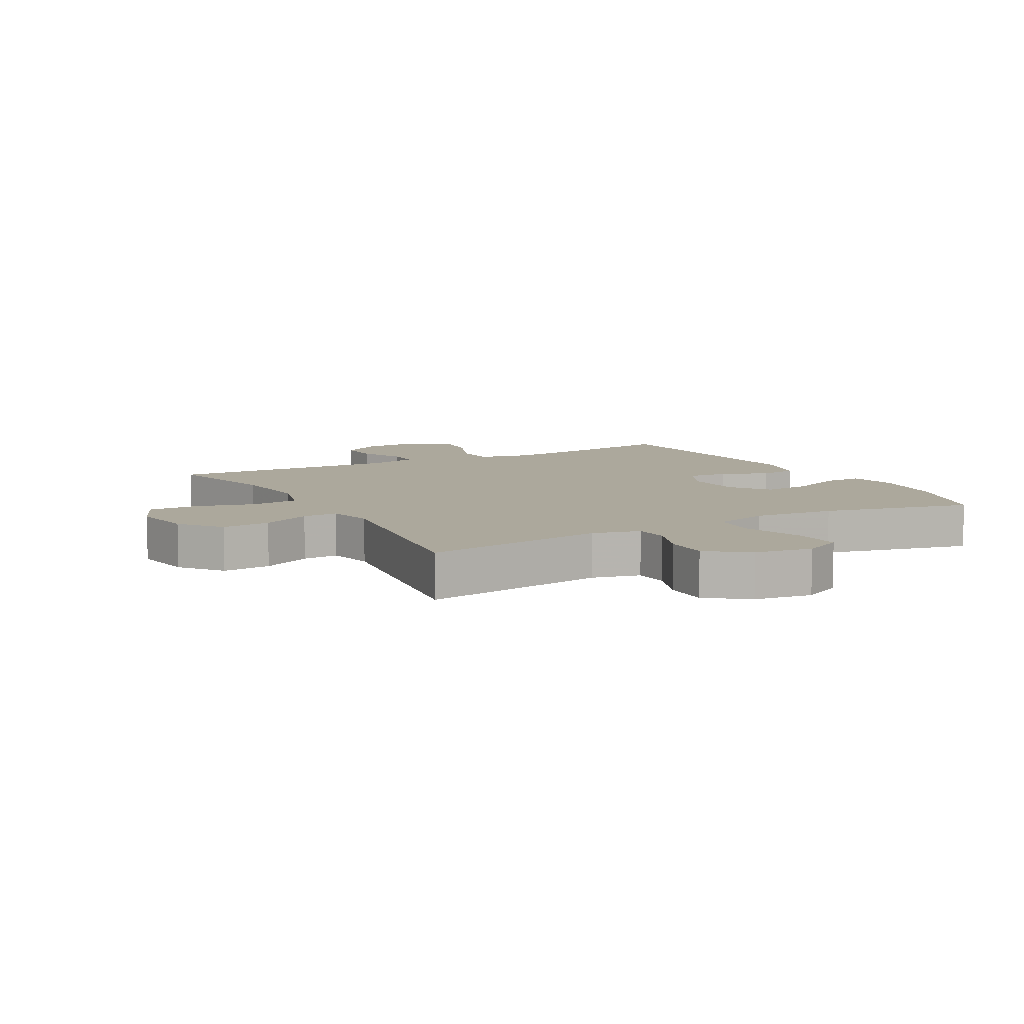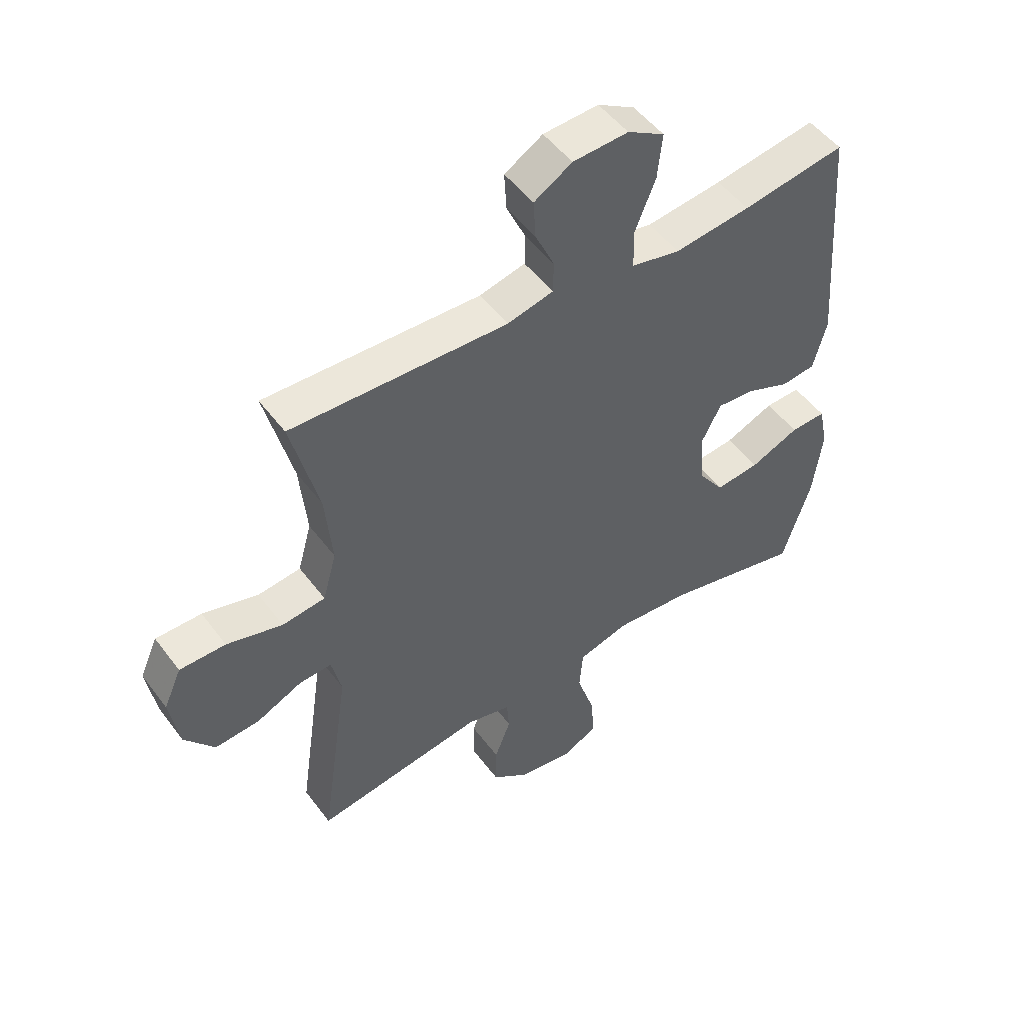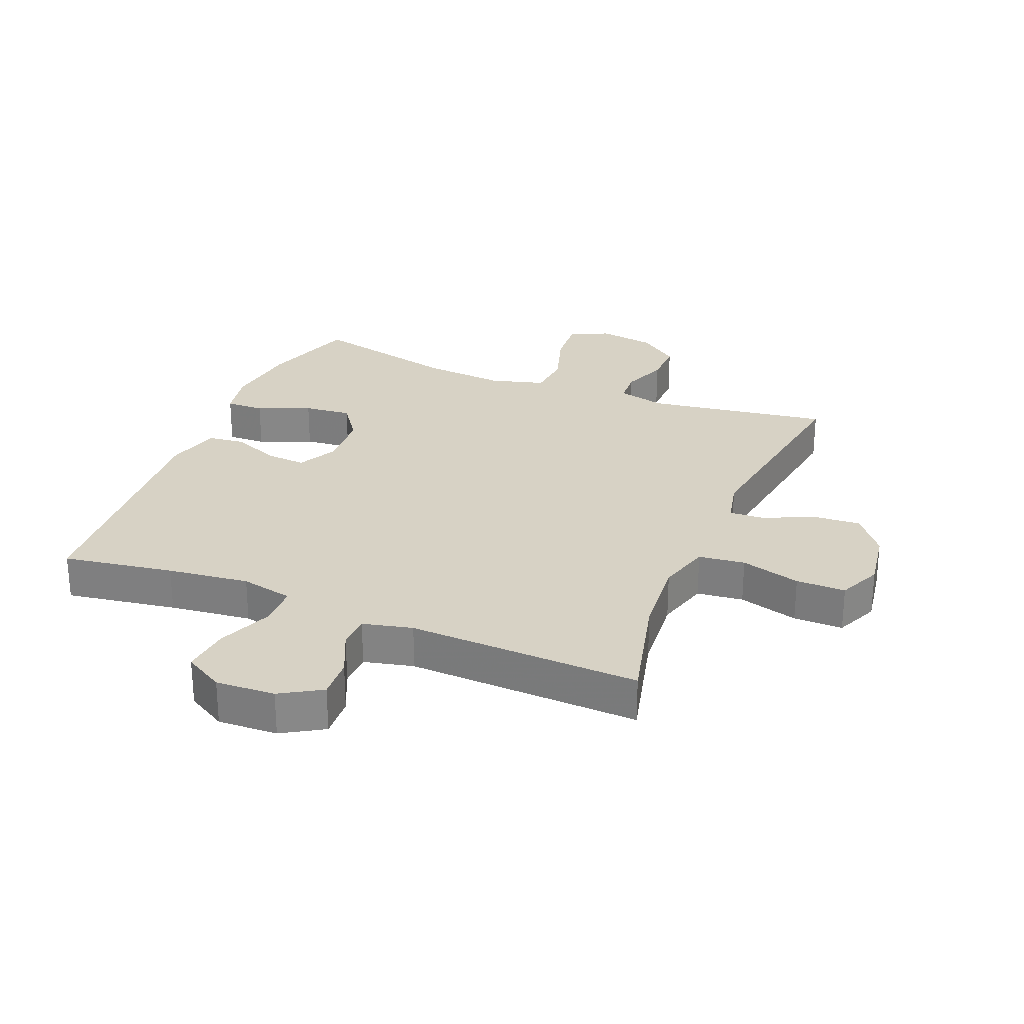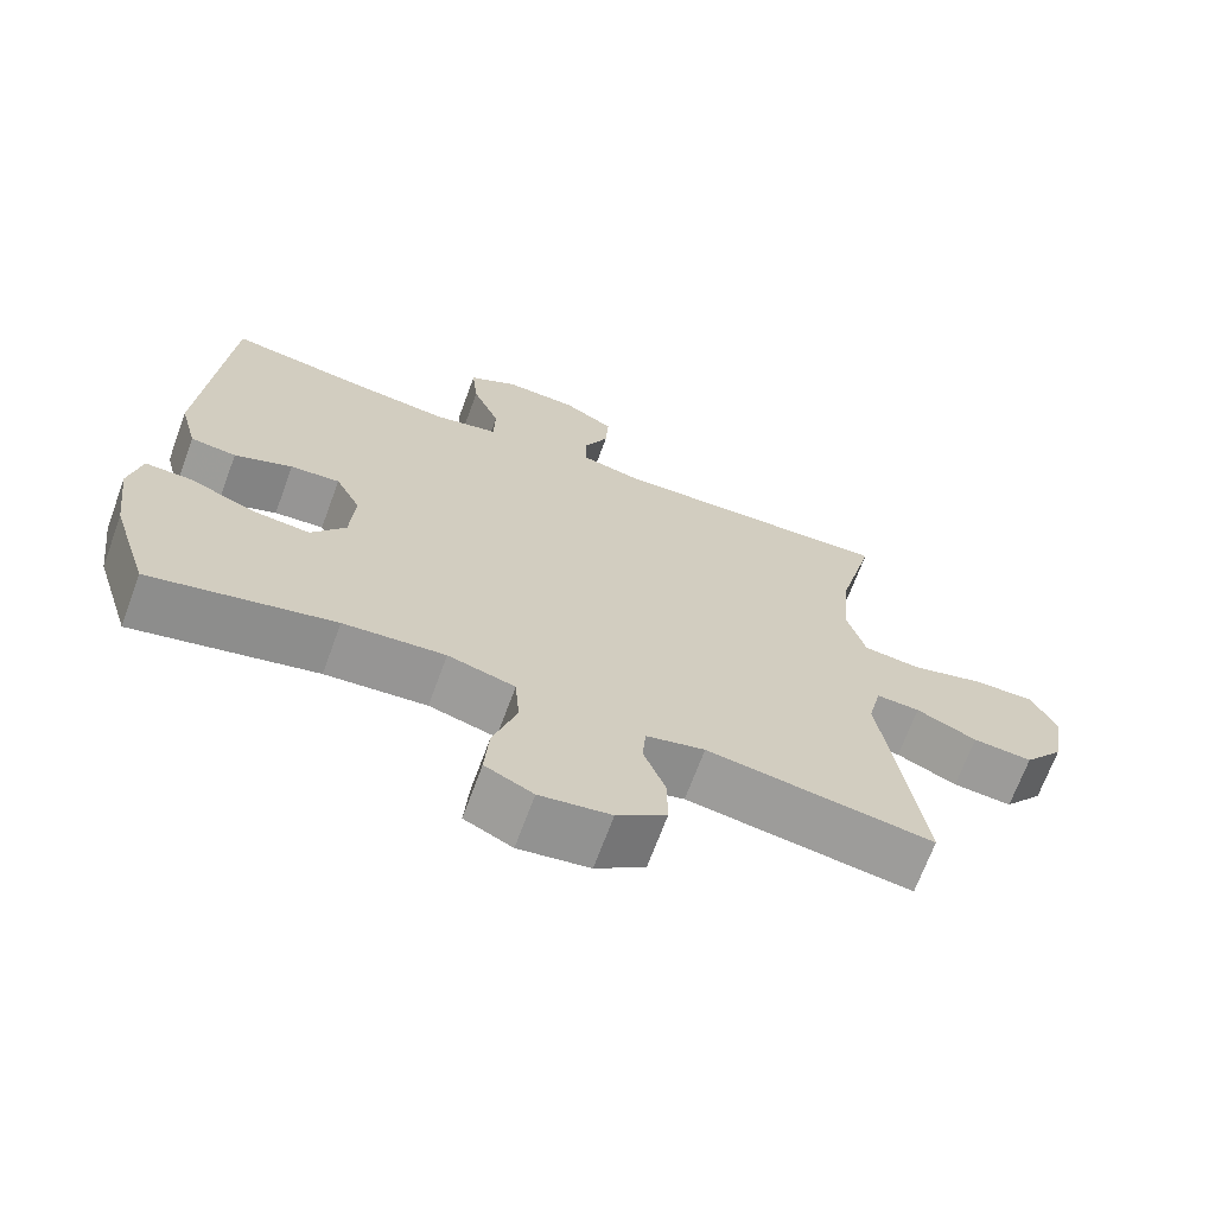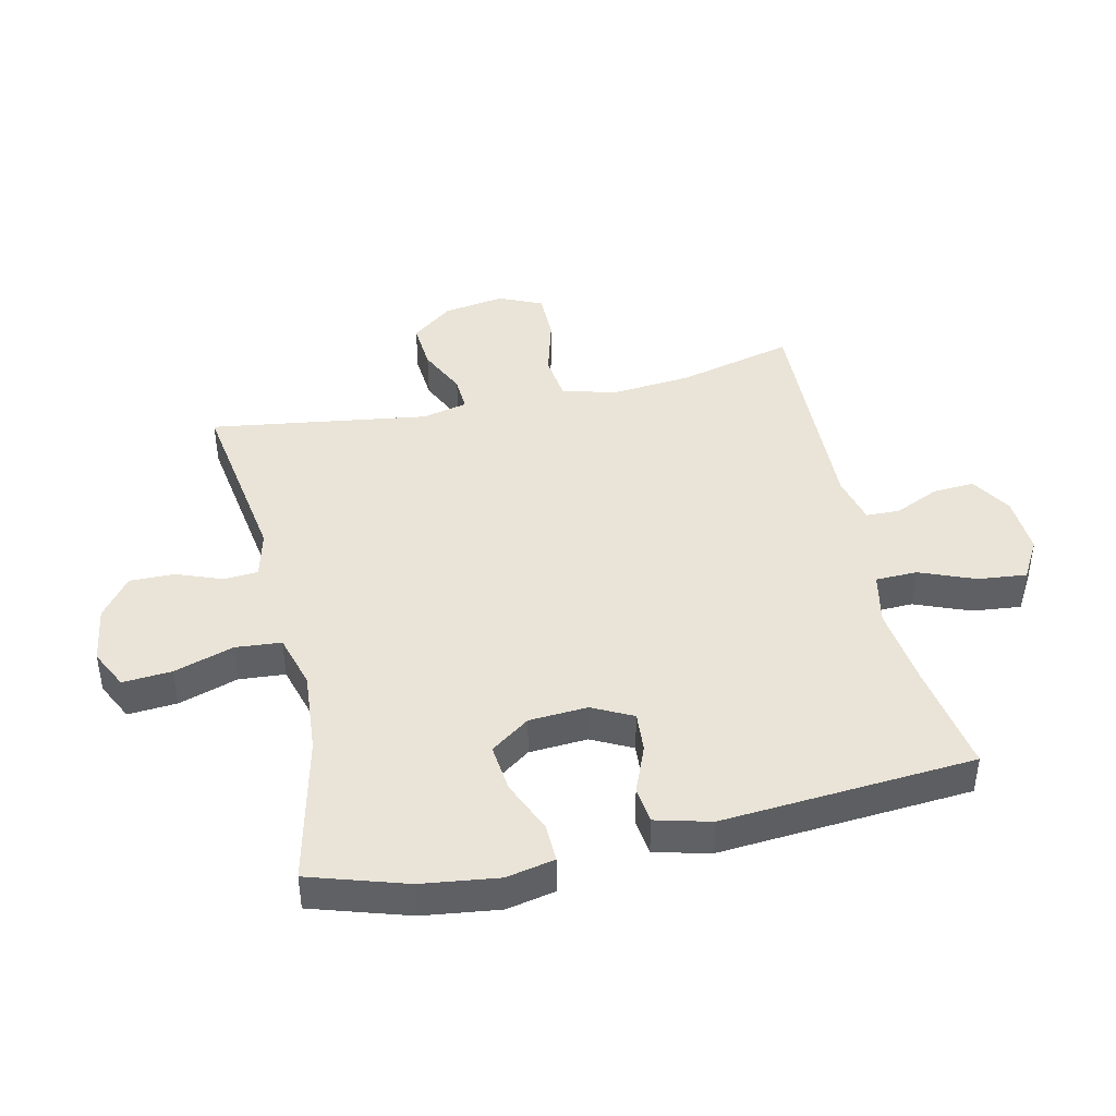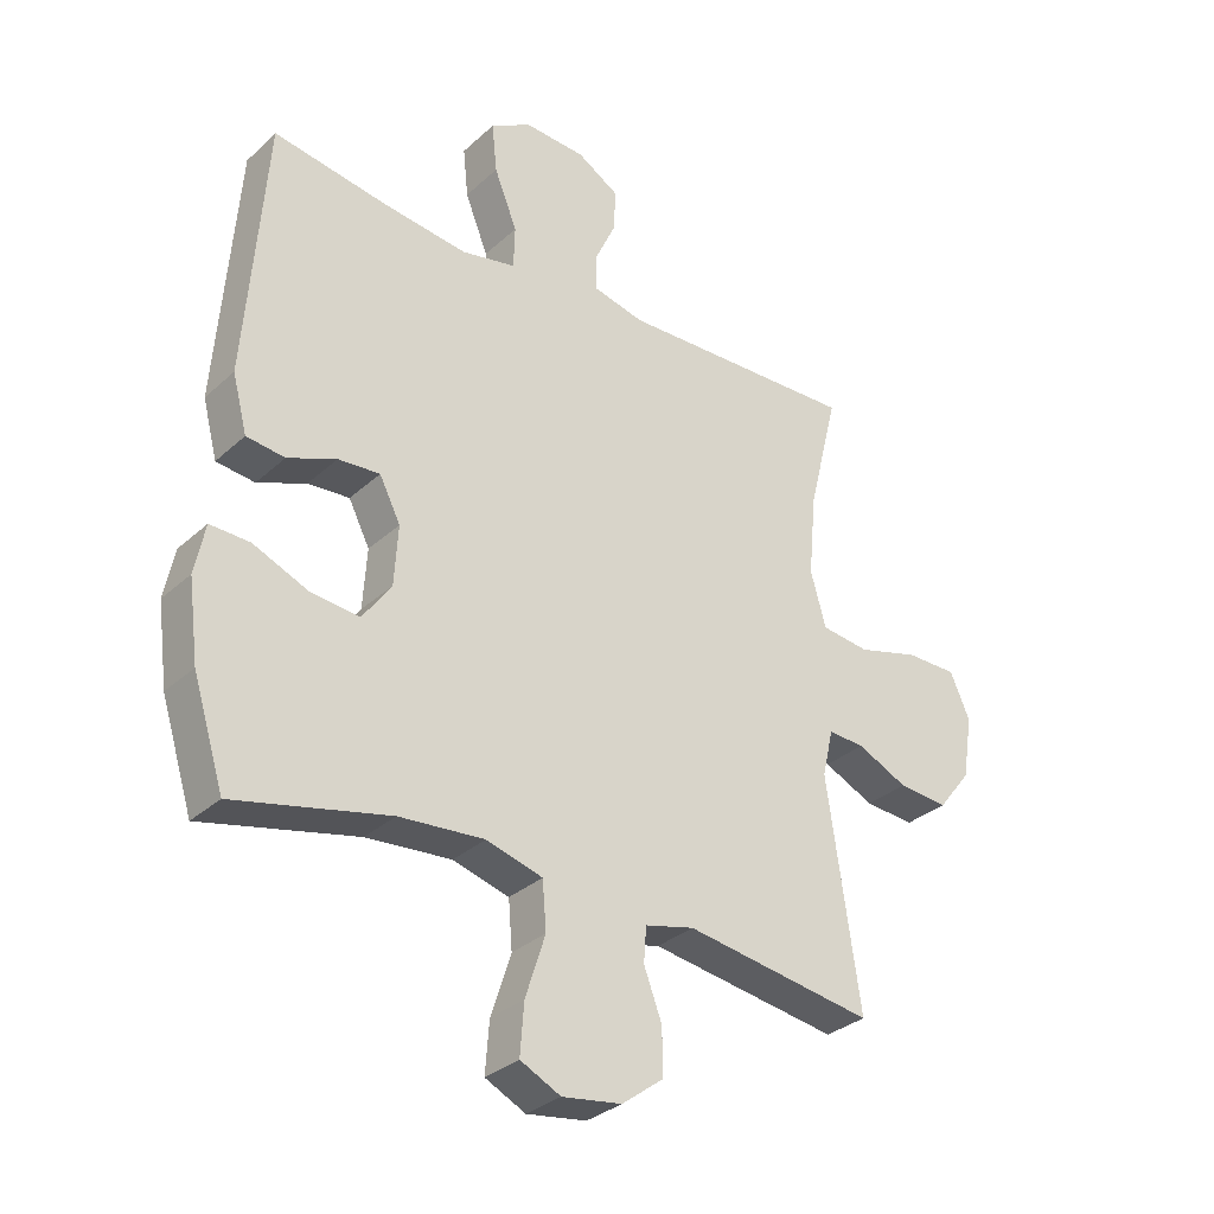
<metadata>
{"format":"obj","ext":"obj","renderer":"f3d","projection":"perspective","resolution":1024,"background":"white","views":[{"elev":8.5,"azim":151.0,"up":"+Y"},{"elev":50.5,"azim":144.5,"up":"+Z"},{"elev":27.5,"azim":22.4,"up":"+Y"},{"elev":-68.8,"azim":-20.2,"up":"+Z"},{"elev":42.9,"azim":-102.7,"up":"+Y"},{"elev":-31.8,"azim":-38.5,"up":"+Z"}]}
</metadata>
<code>
v -0.5 0.07 -0.5
v -0.549 0.07 -0.344
v -0.565 0.07 -0.221
v -0.549 0.07 -0.143
v -0.487 0.07 -0.145
v -0.402 0.07 -0.181
v -0.325 0.07 -0.189
v -0.28 0.07 -0.126
v -0.274 0.07 -0.032
v -0.307 0.07 0.033
v -0.372 0.07 0.028
v -0.448 0.07 -0.003
v -0.508 0.07 0.004
v -0.531 0.07 0.092
v -0.5 0.07 0.5
v -0.321 0.07 0.471
v -0.189 0.07 0.455
v -0.104 0.07 0.473
v -0.102 0.07 0.54
v -0.138 0.07 0.63
v -0.146 0.07 0.708
v -0.082 0.07 0.745
v 0.014 0.07 0.74
v 0.08 0.07 0.7
v 0.076 0.07 0.633
v 0.043 0.07 0.561
v 0.044 0.07 0.506
v 0.124 0.07 0.487
v 0.5 0.07 0.5
v 0.453 0.07 0.312
v 0.441 0.07 0.182
v 0.465 0.07 0.096
v 0.54 0.07 0.087
v 0.637 0.07 0.114
v 0.717 0.07 0.114
v 0.748 0.07 0.044
v 0.732 0.07 -0.055
v 0.68 0.07 -0.121
v 0.602 0.07 -0.115
v 0.523 0.07 -0.078
v 0.466 0.07 -0.075
v 0.449 0.07 -0.149
v 0.5 0.07 -0.5
v 0.204 0.07 -0.455
v 0.127 0.07 -0.474
v 0.123 0.07 -0.529
v 0.151 0.07 -0.603
v 0.152 0.07 -0.675
v 0.087 0.07 -0.724
v -0.006 0.07 -0.738
v -0.069 0.07 -0.707
v -0.063 0.07 -0.628
v -0.032 0.07 -0.532
v -0.038 0.07 -0.458
v -0.126 0.07 -0.433
v -0.259 0.07 -0.444
v -0.5 0 -0.5
v -0.549 0 -0.344
v -0.565 0 -0.221
v -0.549 0 -0.143
v -0.487 0 -0.145
v -0.402 0 -0.181
v -0.325 0 -0.189
v -0.28 0 -0.126
v -0.274 0 -0.032
v -0.307 0 0.033
v -0.372 0 0.028
v -0.448 0 -0.003
v -0.508 0 0.004
v -0.531 0 0.092
v -0.5 0 0.5
v -0.321 0 0.471
v -0.189 0 0.455
v -0.104 0 0.473
v -0.102 0 0.54
v -0.138 0 0.63
v -0.146 0 0.708
v -0.082 0 0.745
v 0.014 0 0.74
v 0.08 0 0.7
v 0.076 0 0.633
v 0.043 0 0.561
v 0.044 0 0.506
v 0.124 0 0.487
v 0.5 0 0.5
v 0.453 0 0.312
v 0.441 0 0.182
v 0.465 0 0.096
v 0.54 0 0.087
v 0.637 0 0.114
v 0.717 0 0.114
v 0.748 0 0.044
v 0.732 0 -0.055
v 0.68 0 -0.121
v 0.602 0 -0.115
v 0.523 0 -0.078
v 0.466 0 -0.075
v 0.449 0 -0.149
v 0.5 0 -0.5
v 0.204 0 -0.455
v 0.127 0 -0.474
v 0.123 0 -0.529
v 0.151 0 -0.603
v 0.152 0 -0.675
v 0.087 0 -0.724
v -0.006 0 -0.738
v -0.069 0 -0.707
v -0.063 0 -0.628
v -0.032 0 -0.532
v -0.038 0 -0.458
v -0.126 0 -0.433
v -0.259 0 -0.444
f 51 52 53
f 50 51 53
f 49 50 53
f 48 49 53
f 47 48 53
f 46 47 53
f 45 46 53 54
f 44 45 54 55
f 42 43 44
f 41 42 44 55
f 38 39 40
f 37 38 40
f 36 37 40
f 35 36 40
f 34 35 40
f 33 34 40
f 32 33 40 41
f 41 55 56
f 32 41 56
f 31 32 56
f 28 29 30
f 30 31 56
f 28 30 56
f 27 28 56
f 24 25 26
f 23 24 26
f 22 23 26
f 21 22 26
f 20 21 26
f 19 20 26
f 18 19 26 27
f 14 15 16
f 13 14 16
f 12 13 16
f 11 12 16
f 10 11 16 17
f 9 10 17 18
f 4 5 6
f 3 4 6
f 2 3 6
f 1 2 6
f 56 1 6
f 56 6 7
f 18 27 56
f 9 18 56
f 8 9 56
f 7 8 56
f 109 108 107
f 109 107 106
f 109 106 105
f 109 105 104
f 109 104 103
f 109 103 102
f 110 109 102 101
f 111 110 101 100
f 100 99 98
f 111 100 98 97
f 96 95 94
f 96 94 93
f 96 93 92
f 96 92 91
f 96 91 90
f 96 90 89
f 97 96 89 88
f 112 111 97
f 112 97 88
f 112 88 87
f 86 85 84
f 112 87 86
f 112 86 84
f 112 84 83
f 82 81 80
f 82 80 79
f 82 79 78
f 82 78 77
f 82 77 76
f 82 76 75
f 83 82 75 74
f 72 71 70
f 72 70 69
f 72 69 68
f 72 68 67
f 73 72 67 66
f 74 73 66 65
f 62 61 60
f 62 60 59
f 62 59 58
f 62 58 57
f 62 57 112
f 63 62 112
f 112 83 74
f 112 74 65
f 112 65 64
f 112 64 63
f 1 57 58 2
f 2 58 59 3
f 3 59 60 4
f 4 60 61 5
f 5 61 62 6
f 6 62 63 7
f 7 63 64 8
f 8 64 65 9
f 9 65 66 10
f 10 66 67 11
f 11 67 68 12
f 12 68 69 13
f 13 69 70 14
f 14 70 71 15
f 15 71 72 16
f 16 72 73 17
f 17 73 74 18
f 18 74 75 19
f 19 75 76 20
f 20 76 77 21
f 21 77 78 22
f 22 78 79 23
f 23 79 80 24
f 24 80 81 25
f 25 81 82 26
f 26 82 83 27
f 27 83 84 28
f 28 84 85 29
f 29 85 86 30
f 30 86 87 31
f 31 87 88 32
f 32 88 89 33
f 33 89 90 34
f 34 90 91 35
f 35 91 92 36
f 36 92 93 37
f 37 93 94 38
f 38 94 95 39
f 39 95 96 40
f 40 96 97 41
f 41 97 98 42
f 42 98 99 43
f 43 99 100 44
f 44 100 101 45
f 45 101 102 46
f 46 102 103 47
f 47 103 104 48
f 48 104 105 49
f 49 105 106 50
f 50 106 107 51
f 51 107 108 52
f 52 108 109 53
f 53 109 110 54
f 54 110 111 55
f 55 111 112 56
f 56 112 57 1

</code>
